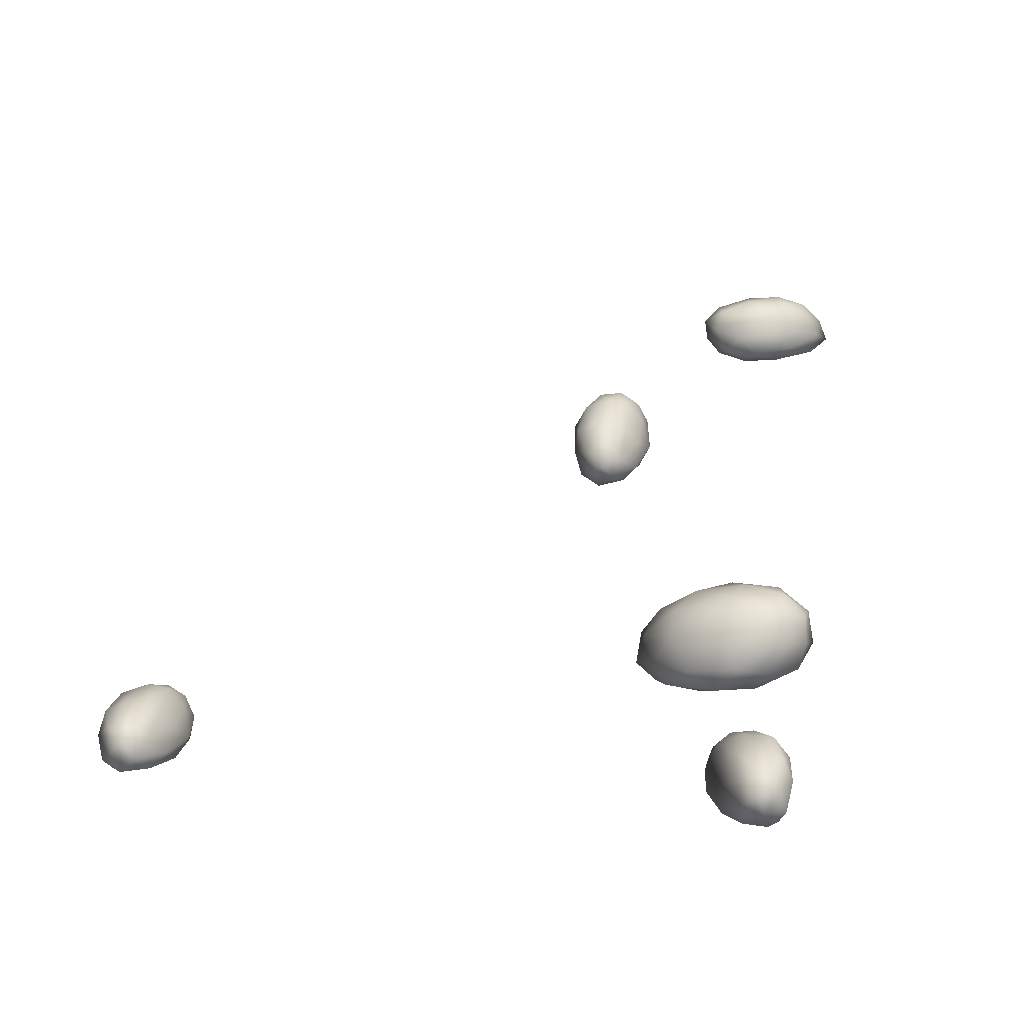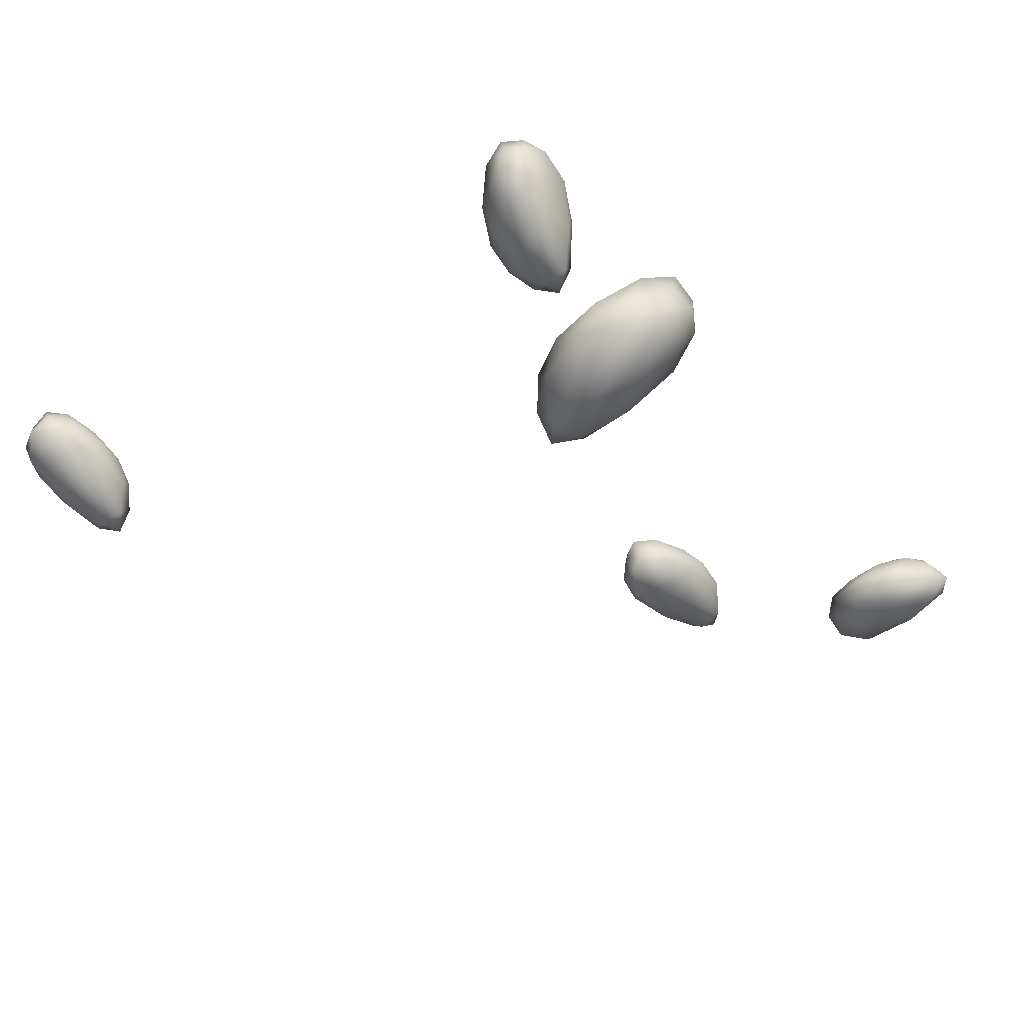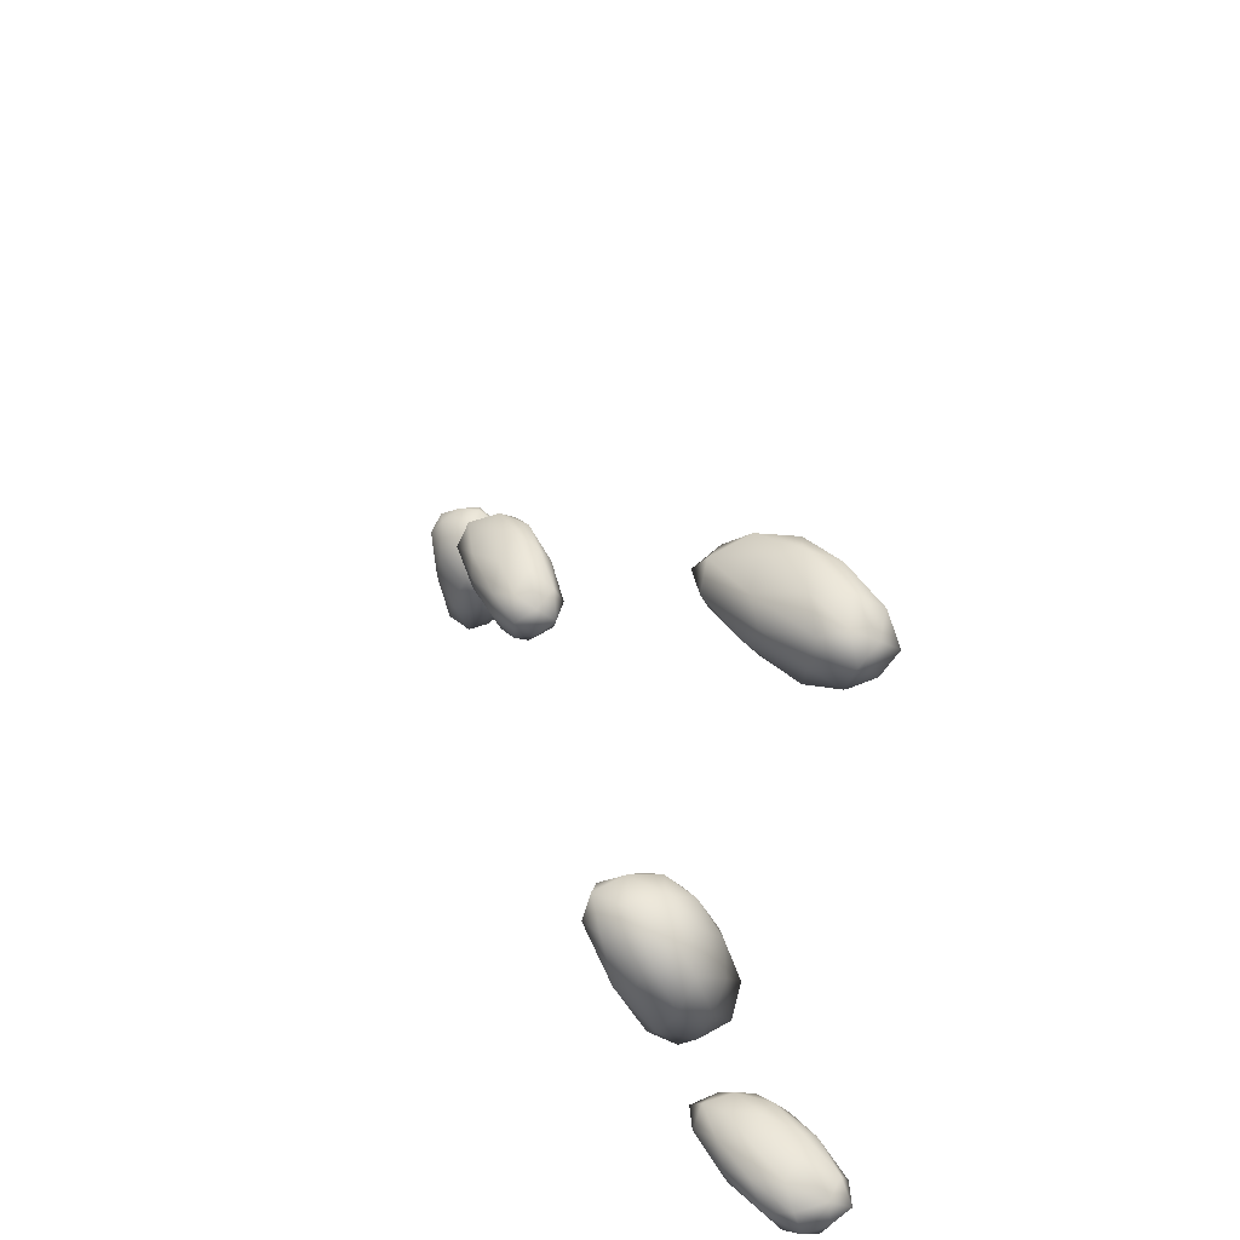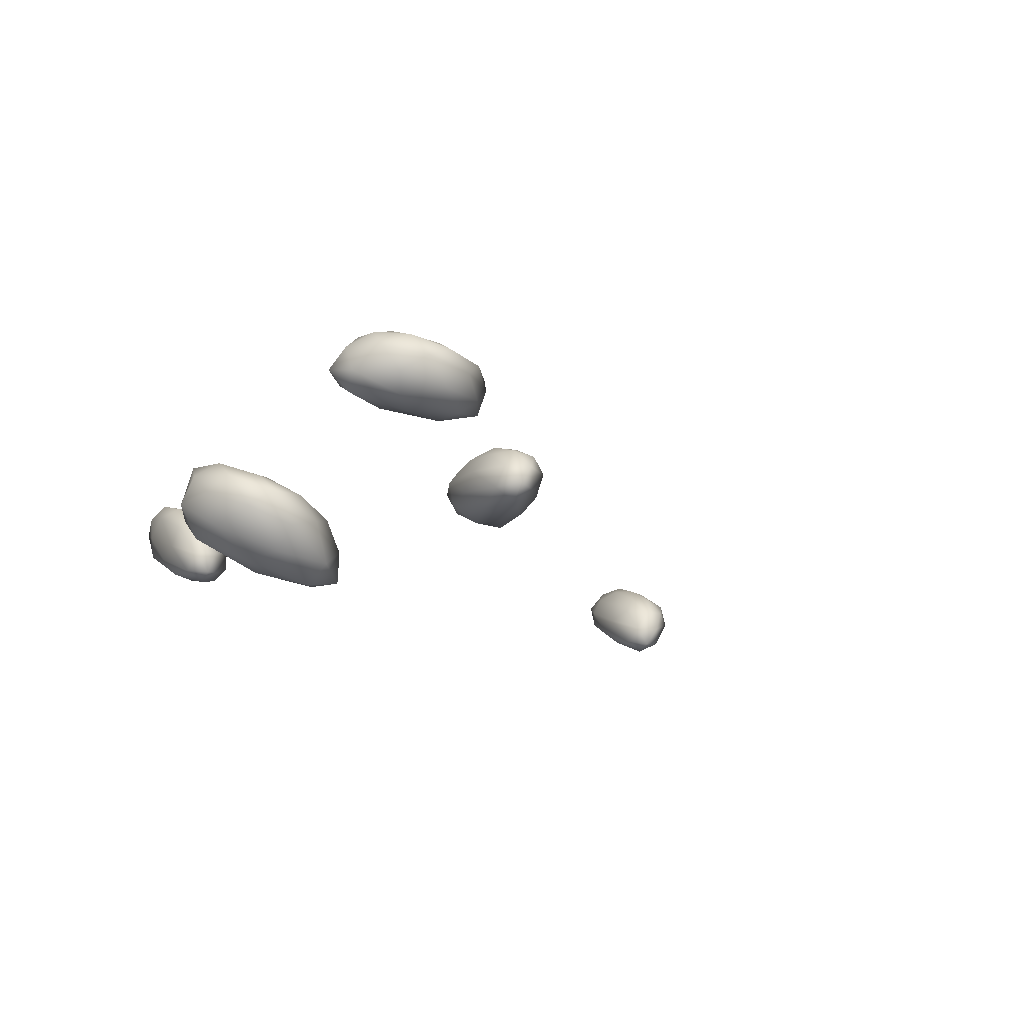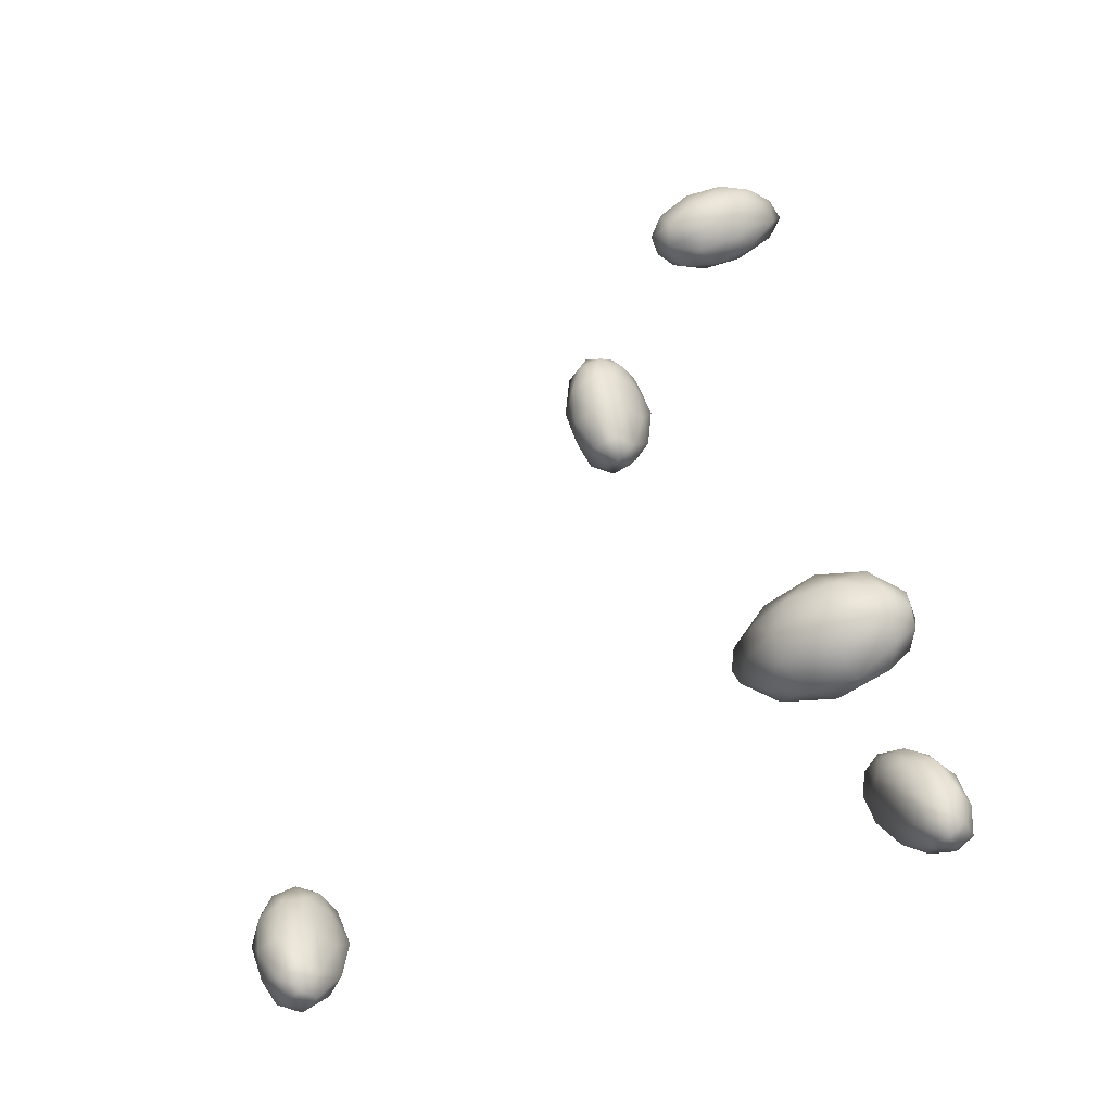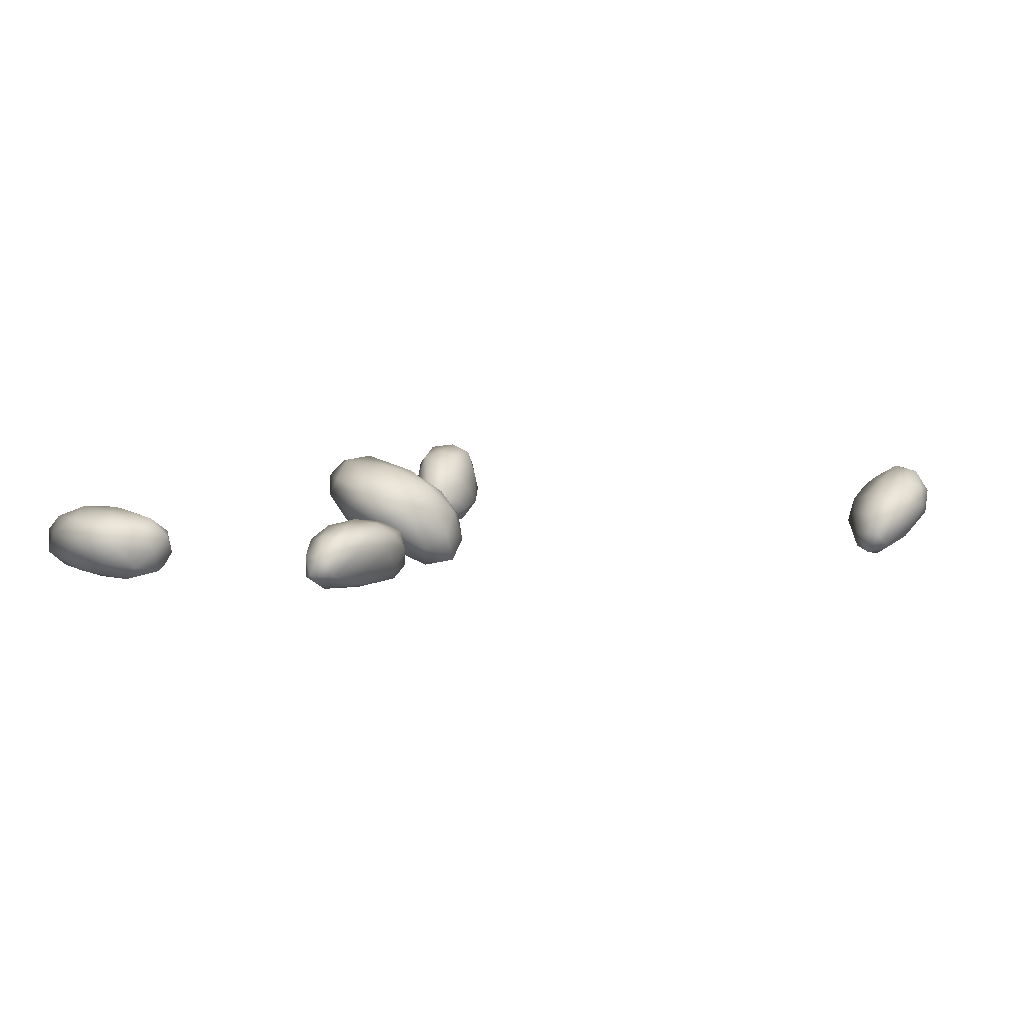
<metadata>
{"format":"obj","ext":"obj","renderer":"f3d","projection":"perspective","resolution":1024,"background":"white","views":[{"elev":46.9,"azim":101.5,"up":"+Y"},{"elev":-36.4,"azim":131.1,"up":"+Y"},{"elev":40.2,"azim":72.2,"up":"+Z"},{"elev":-18.6,"azim":-110.4,"up":"+Y"},{"elev":64.6,"azim":81.1,"up":"+Y"},{"elev":2.0,"azim":-58.2,"up":"+Y"}]}
</metadata>
<code>
v  124.4 88.61 -294.1
v  121.2 106.7 -355
v  98.4 94.1 -309.1
v  115.6 100.7 -391.3
v  90.68 101.7 -366.7
v  71.19 85.54 -323.9
v  109.2 69.41 -254.2
v  75.74 69.27 -274.5
v  89.51 47.53 -238.9
v  140.4 62.2 -257.4
v  121.7 38.52 -226.6
v  152 32.32 -239.7
v  148.2 83 -315
v  169.3 48.15 -279.2
v  170.1 63.94 -330.1
v  146.1 89.76 -371.5
v  129 73.98 -397
v  91.68 82.63 -394.5
v  140.2 44.13 -392.8
v  107.9 52.82 -404.4
v  73.7 58.49 -382.4
v  60.79 78.17 -360.5
v  49.7 62.07 -310.8
v  54.83 43.18 -339.4
v  55.61 25.82 -287.8
v  64.71 36.43 -257.3
v  96.91 12.38 -221.1
v  79.92 -7.637 -240.6
v  108.4 -20.91 -219.5
v  132.9 3.362 -221.5
v  162.8 11.84 -257.2
v  132.7 -20.91 -244
v  155.2 0.545 -292.4
v  175.4 31.33 -312.1
v  161.9 54.54 -365.3
v  155.5 20.28 -352.4
v  106.2 -4.093 -326.9
v  76.94 0.302 -297.2
v  89.12 26.56 -367.3
v  102.9 -27.89 -256.3
v  132.1 -10.68 -310.2
v  127.6 20.79 -381.6
v  307.9 88.63 -327.6
v  342.5 110.2 -349.2
v  305.2 104.4 -342.8
v  358.9 114.6 -370.3
v  334.4 121.1 -369
v  299.6 112.4 -364.1
v  276.3 76.91 -323.4
v  272.2 93.16 -346.3
v  255.6 69.28 -333.2
v  291.1 60.93 -314.8
v  262.1 49.39 -317.9
v  282.1 35.94 -313.8
v  329.2 79.3 -329.4
v  313.9 44.77 -318.3
v  344.5 61.86 -334.7
v  360.2 93.06 -353.1
v  363.9 94.48 -377.8
v  347 113.8 -388.6
v  362.1 71.8 -383.1
v  355.2 91.43 -398.2
v  328.5 104.7 -400.1
v  313.8 117.9 -387.7
v  279.1 104.9 -376.2
v  294.2 96.24 -394.5
v  263.7 77.51 -377.7
v  252.7 75.36 -356
v  243.9 42.82 -336
v  243.7 40.75 -359.6
v  243 18.42 -343.6
v  259 23.46 -324.9
v  293.3 22.39 -325.4
v  267.4 12.77 -344.7
v  307.4 24.28 -348.8
v  332 37.65 -337.3
v  358.5 65.11 -357.7
v  343.3 45.36 -368
v  303.4 46.23 -386.4
v  274.5 55.57 -383.2
v  322.4 77.41 -399.5
v  259.6 22.27 -365.2
v  304.9 29.53 -370.8
v  346.7 61.18 -392.4
v  -201.5 40.82 -139.9
v  -155.5 37.28 -139.3
v  -189.1 35.86 -157.6
v  -132.3 23.39 -138.7
v  -147.9 25.33 -158.7
v  -180.5 21.47 -173.8
v  -233 35.06 -151.1
v  -218.3 23.68 -172.6
v  -248.5 20.69 -162.8
v  -233.7 35.47 -127.8
v  -260.2 23.87 -139.9
v  -253.8 22.34 -116.4
v  -189.5 36.54 -120.3
v  -223.5 26.38 -103.1
v  -185 24.5 -100.3
v  -149.5 26.82 -117.4
v  -135.8 7.01 -124.4
v  -134.1 6.218 -152.2
v  -146.8 -9.463 -111.9
v  -135.6 -12.71 -134.9
v  -148 -10.09 -161.9
v  -157.3 5.724 -176.3
v  -194.8 5.17 -186.2
v  -180.5 -13.26 -176.7
v  -220 -11.94 -178.2
v  -238.2 4.215 -176.5
v  -269.9 3.329 -153.4
v  -261.4 -17.8 -160.1
v  -280 -15.97 -140
v  -273.1 4.121 -126.7
v  -247.6 6.663 -103.7
v  -264.2 -17.33 -120.7
v  -226.6 -10.78 -103.8
v  -205.8 8.483 -92.89
v  -163.3 8.173 -101.1
v  -180.7 -12.41 -101.2
v  -202.8 -31.54 -134.1
v  -220.9 -26.94 -158.1
v  -167 -24.48 -147.2
v  -256.7 -30.58 -139.2
v  -216.7 -26.88 -116.4
v  -160 -24.45 -118
v  -410.7 57.41 -287.7
v  -407.2 45.96 -243.1
v  -392 50.65 -277.9
v  -405.8 28.26 -222.7
v  -387.3 33.16 -239.3
v  -375.1 35.23 -273.3
v  -402.2 57.36 -320.5
v  -379.5 43.93 -309.9
v  -392 46.06 -339.2
v  -425.6 57.53 -319.2
v  -415.8 50.87 -348.1
v  -438.7 47.91 -340.2
v  -429.2 50.83 -275
v  -449.2 46.44 -308.6
v  -448.6 37.88 -270.9
v  -428.5 34.28 -237.1
v  -420.4 12.52 -227.7
v  -392.6 11.86 -228.6
v  -433.7 -2.002 -240.3
v  -409.9 -6.774 -231.9
v  -384.1 -1.651 -245.9
v  -370.5 15.75 -253.5
v  -364 21.84 -291.2
v  -372.2 1.079 -279.6
v  -374.1 9.228 -318.2
v  -377.4 28.26 -333.1
v  -403.1 32.53 -362.4
v  -395.7 10.35 -358.3
v  -417.4 15.07 -374.6
v  -430 33.45 -363.1
v  -450.7 31.21 -335.7
v  -435.3 10.7 -357.6
v  -448.8 10.38 -318.1
v  -457.9 25.6 -293.5
v  -445.9 18.06 -252.5
v  -447.4 0.8066 -273.2
v  -416.6 -13.71 -301
v  -394.2 -5.681 -320.1
v  -400.3 -12.76 -265.8
v  -416.2 -3.36 -354.2
v  -435.4 -6.996 -312.3
v  -428.9 -14.37 -256.4
v  334.1 78.95 250.5
v  377.3 95.21 251.1
v  347.4 79.68 232.9
v  404.2 92.41 251.7
v  389.2 87.59 231.7
v  361.3 70.3 216.7
v  308 60.42 239.3
v  326.1 56.32 217.8
v  300 40.85 227.7
v  307.1 60.49 262.7
v  288.1 38.8 250.6
v  294.5 40.1 274.1
v  346.7 80.14 270.2
v  320.3 56.57 287.3
v  356 71.15 290.1
v  387.2 88.26 273
v  407.9 76.08 266.1
v  409.8 76.09 238.3
v  405 56.52 278.5
v  416.4 58.28 255.6
v  404.1 55.42 228.5
v  389 65.83 214.1
v  355.2 49.48 204.3
v  376 38.83 213.8
v  339.7 23.34 212.2
v  316.3 30.28 213.9
v  287.9 16.07 237
v  304.6 0.5204 230.3
v  286.9 -5.706 250.4
v  284.7 15.44 263.7
v  306.7 28.5 286.7
v  301.8 -0.2528 269.8
v  333.2 21.61 286.6
v  343.8 47.82 297.6
v  382.5 65.51 289.3
v  375.4 39.48 289.3
v  363.5 12.81 256.4
v  345.1 9.332 232.3
v  393 34.35 243.2
v  314.2 -9.09 251.3
v  349 11.19 274
v  399.3 37.33 272.5
g GeoSphere023
f 1 2 3
f 2 4 5
f 2 5 3
f 3 5 6
f 1 3 7
f 3 6 8
f 3 8 7
f 7 8 9
f 1 7 10
f 7 9 11
f 7 11 10
f 10 11 12
f 1 10 13
f 10 12 14
f 10 14 13
f 13 14 15
f 1 13 2
f 13 15 16
f 13 16 2
f 2 16 4
f 4 17 18
f 17 19 20
f 17 20 18
f 18 20 21
f 6 22 23
f 22 21 24
f 22 24 23
f 23 24 25
f 9 26 27
f 26 25 28
f 26 28 27
f 27 28 29
f 12 30 31
f 30 29 32
f 30 32 31
f 31 32 33
f 15 34 35
f 34 33 36
f 34 36 35
f 35 36 19
f 21 22 18
f 22 6 5
f 22 5 18
f 18 5 4
f 25 26 23
f 26 9 8
f 26 8 23
f 23 8 6
f 29 30 27
f 30 12 11
f 30 11 27
f 27 11 9
f 33 34 31
f 34 15 14
f 34 14 31
f 31 14 12
f 19 17 35
f 17 4 16
f 17 16 35
f 35 16 15
f 37 38 39
f 38 25 24
f 38 24 39
f 39 24 21
f 37 40 38
f 40 29 28
f 40 28 38
f 38 28 25
f 37 41 40
f 41 33 32
f 41 32 40
f 40 32 29
f 37 42 41
f 42 19 36
f 42 36 41
f 41 36 33
f 37 39 42
f 39 21 20
f 39 20 42
f 42 20 19
f 43 44 45
f 44 46 47
f 44 47 45
f 45 47 48
f 43 45 49
f 45 48 50
f 45 50 49
f 49 50 51
f 43 49 52
f 49 51 53
f 49 53 52
f 52 53 54
f 43 52 55
f 52 54 56
f 52 56 55
f 55 56 57
f 43 55 44
f 55 57 58
f 55 58 44
f 44 58 46
f 46 59 60
f 59 61 62
f 59 62 60
f 60 62 63
f 48 64 65
f 64 63 66
f 64 66 65
f 65 66 67
f 51 68 69
f 68 67 70
f 68 70 69
f 69 70 71
f 54 72 73
f 72 71 74
f 72 74 73
f 73 74 75
f 57 76 77
f 76 75 78
f 76 78 77
f 77 78 61
f 63 64 60
f 64 48 47
f 64 47 60
f 60 47 46
f 67 68 65
f 68 51 50
f 68 50 65
f 65 50 48
f 71 72 69
f 72 54 53
f 72 53 69
f 69 53 51
f 75 76 73
f 76 57 56
f 76 56 73
f 73 56 54
f 61 59 77
f 59 46 58
f 59 58 77
f 77 58 57
f 79 80 81
f 80 67 66
f 80 66 81
f 81 66 63
f 79 82 80
f 82 71 70
f 82 70 80
f 80 70 67
f 79 83 82
f 83 75 74
f 83 74 82
f 82 74 71
f 79 84 83
f 84 61 78
f 84 78 83
f 83 78 75
f 79 81 84
f 81 63 62
f 81 62 84
f 84 62 61
f 85 86 87
f 86 88 89
f 86 89 87
f 87 89 90
f 85 87 91
f 87 90 92
f 87 92 91
f 91 92 93
f 85 91 94
f 91 93 95
f 91 95 94
f 94 95 96
f 85 94 97
f 94 96 98
f 94 98 97
f 97 98 99
f 85 97 86
f 97 99 100
f 97 100 86
f 86 100 88
f 88 101 102
f 101 103 104
f 101 104 102
f 102 104 105
f 90 106 107
f 106 105 108
f 106 108 107
f 107 108 109
f 93 110 111
f 110 109 112
f 110 112 111
f 111 112 113
f 96 114 115
f 114 113 116
f 114 116 115
f 115 116 117
f 99 118 119
f 118 117 120
f 118 120 119
f 119 120 103
f 105 106 102
f 106 90 89
f 106 89 102
f 102 89 88
f 109 110 107
f 110 93 92
f 110 92 107
f 107 92 90
f 113 114 111
f 114 96 95
f 114 95 111
f 111 95 93
f 117 118 115
f 118 99 98
f 118 98 115
f 115 98 96
f 103 101 119
f 101 88 100
f 101 100 119
f 119 100 99
f 121 122 123
f 122 109 108
f 122 108 123
f 123 108 105
f 121 124 122
f 124 113 112
f 124 112 122
f 122 112 109
f 121 125 124
f 125 117 116
f 125 116 124
f 124 116 113
f 121 126 125
f 126 103 120
f 126 120 125
f 125 120 117
f 121 123 126
f 123 105 104
f 123 104 126
f 126 104 103
f 127 128 129
f 128 130 131
f 128 131 129
f 129 131 132
f 127 129 133
f 129 132 134
f 129 134 133
f 133 134 135
f 127 133 136
f 133 135 137
f 133 137 136
f 136 137 138
f 127 136 139
f 136 138 140
f 136 140 139
f 139 140 141
f 127 139 128
f 139 141 142
f 139 142 128
f 128 142 130
f 130 143 144
f 143 145 146
f 143 146 144
f 144 146 147
f 132 148 149
f 148 147 150
f 148 150 149
f 149 150 151
f 135 152 153
f 152 151 154
f 152 154 153
f 153 154 155
f 138 156 157
f 156 155 158
f 156 158 157
f 157 158 159
f 141 160 161
f 160 159 162
f 160 162 161
f 161 162 145
f 147 148 144
f 148 132 131
f 148 131 144
f 144 131 130
f 151 152 149
f 152 135 134
f 152 134 149
f 149 134 132
f 155 156 153
f 156 138 137
f 156 137 153
f 153 137 135
f 159 160 157
f 160 141 140
f 160 140 157
f 157 140 138
f 145 143 161
f 143 130 142
f 143 142 161
f 161 142 141
f 163 164 165
f 164 151 150
f 164 150 165
f 165 150 147
f 163 166 164
f 166 155 154
f 166 154 164
f 164 154 151
f 163 167 166
f 167 159 158
f 167 158 166
f 166 158 155
f 163 168 167
f 168 145 162
f 168 162 167
f 167 162 159
f 163 165 168
f 165 147 146
f 165 146 168
f 168 146 145
f 169 170 171
f 170 172 173
f 170 173 171
f 171 173 174
f 169 171 175
f 171 174 176
f 171 176 175
f 175 176 177
f 169 175 178
f 175 177 179
f 175 179 178
f 178 179 180
f 169 178 181
f 178 180 182
f 178 182 181
f 181 182 183
f 169 181 170
f 181 183 184
f 181 184 170
f 170 184 172
f 172 185 186
f 185 187 188
f 185 188 186
f 186 188 189
f 174 190 191
f 190 189 192
f 190 192 191
f 191 192 193
f 177 194 195
f 194 193 196
f 194 196 195
f 195 196 197
f 180 198 199
f 198 197 200
f 198 200 199
f 199 200 201
f 183 202 203
f 202 201 204
f 202 204 203
f 203 204 187
f 189 190 186
f 190 174 173
f 190 173 186
f 186 173 172
f 193 194 191
f 194 177 176
f 194 176 191
f 191 176 174
f 197 198 195
f 198 180 179
f 198 179 195
f 195 179 177
f 201 202 199
f 202 183 182
f 202 182 199
f 199 182 180
f 187 185 203
f 185 172 184
f 185 184 203
f 203 184 183
f 205 206 207
f 206 193 192
f 206 192 207
f 207 192 189
f 205 208 206
f 208 197 196
f 208 196 206
f 206 196 193
f 205 209 208
f 209 201 200
f 209 200 208
f 208 200 197
f 205 210 209
f 210 187 204
f 210 204 209
f 209 204 201
f 205 207 210
f 207 189 188
f 207 188 210
f 210 188 187

</code>
